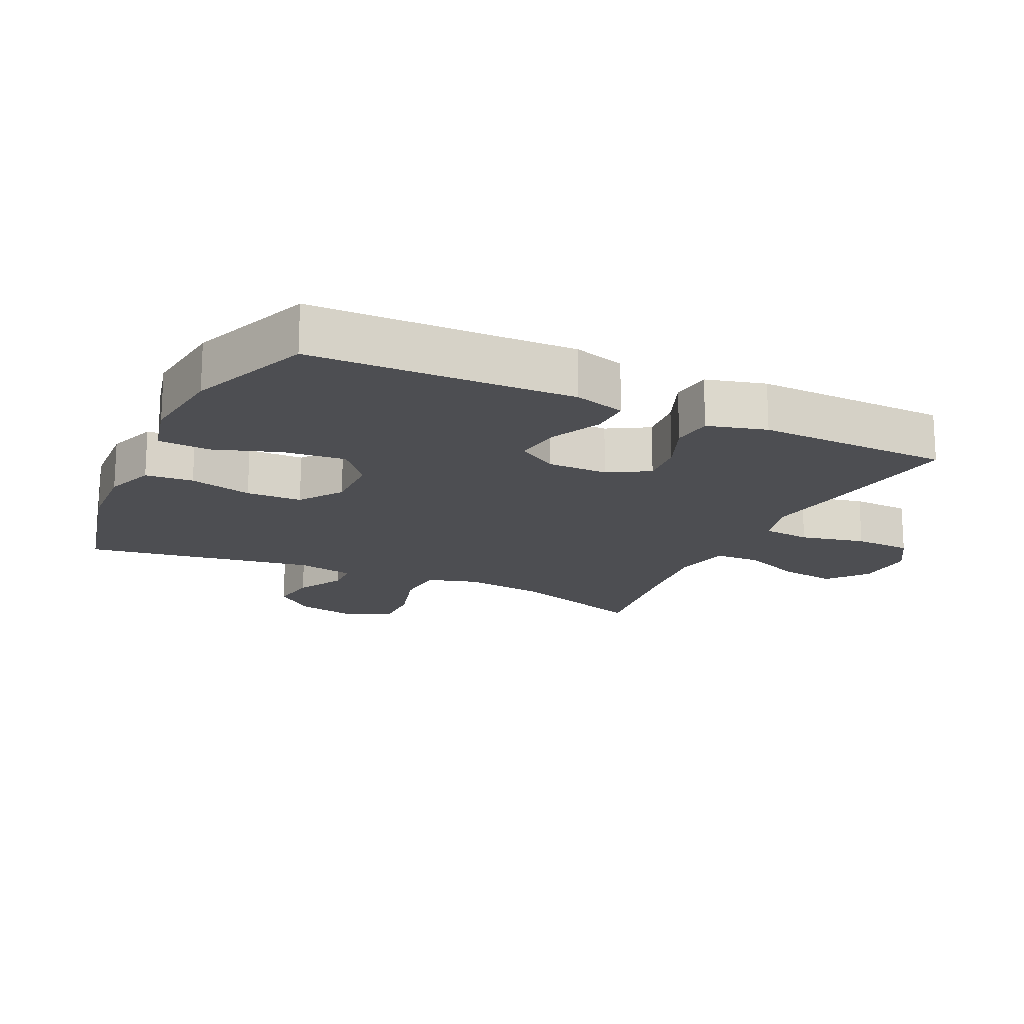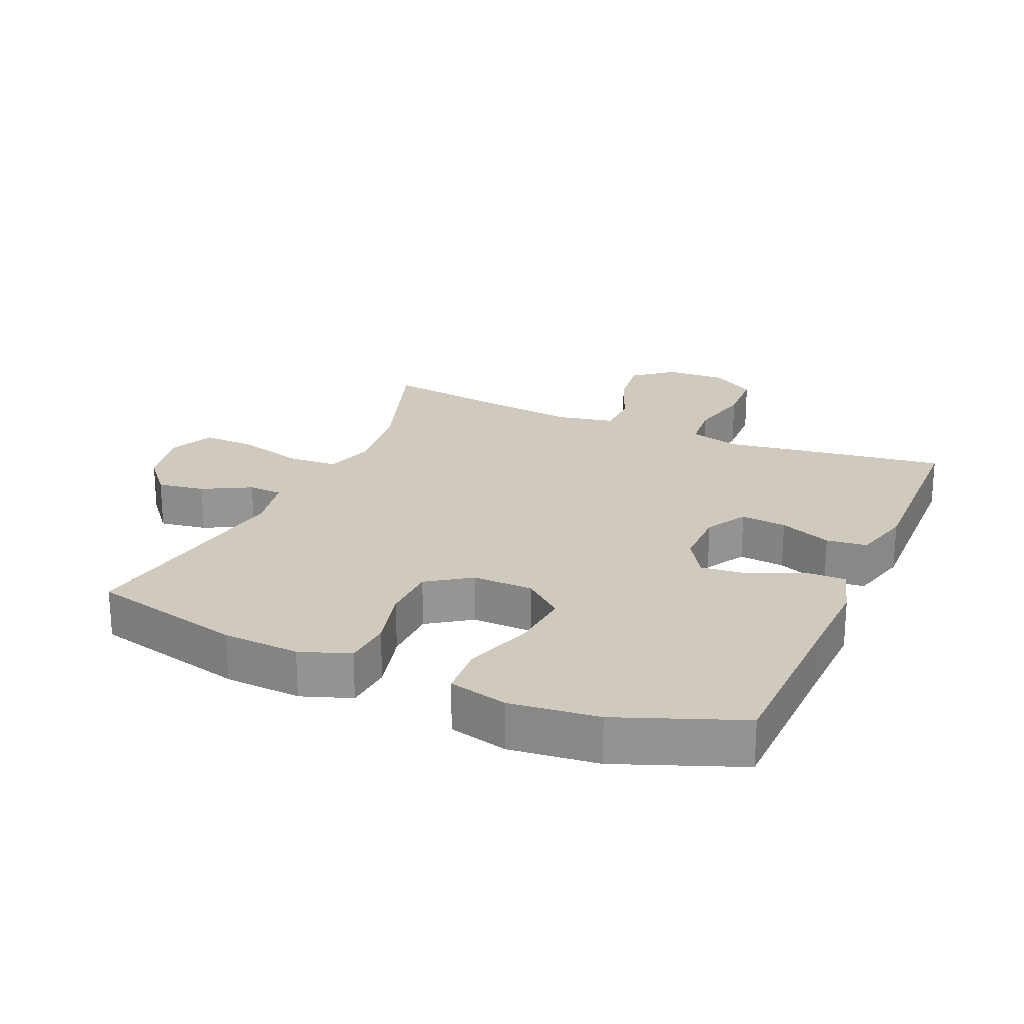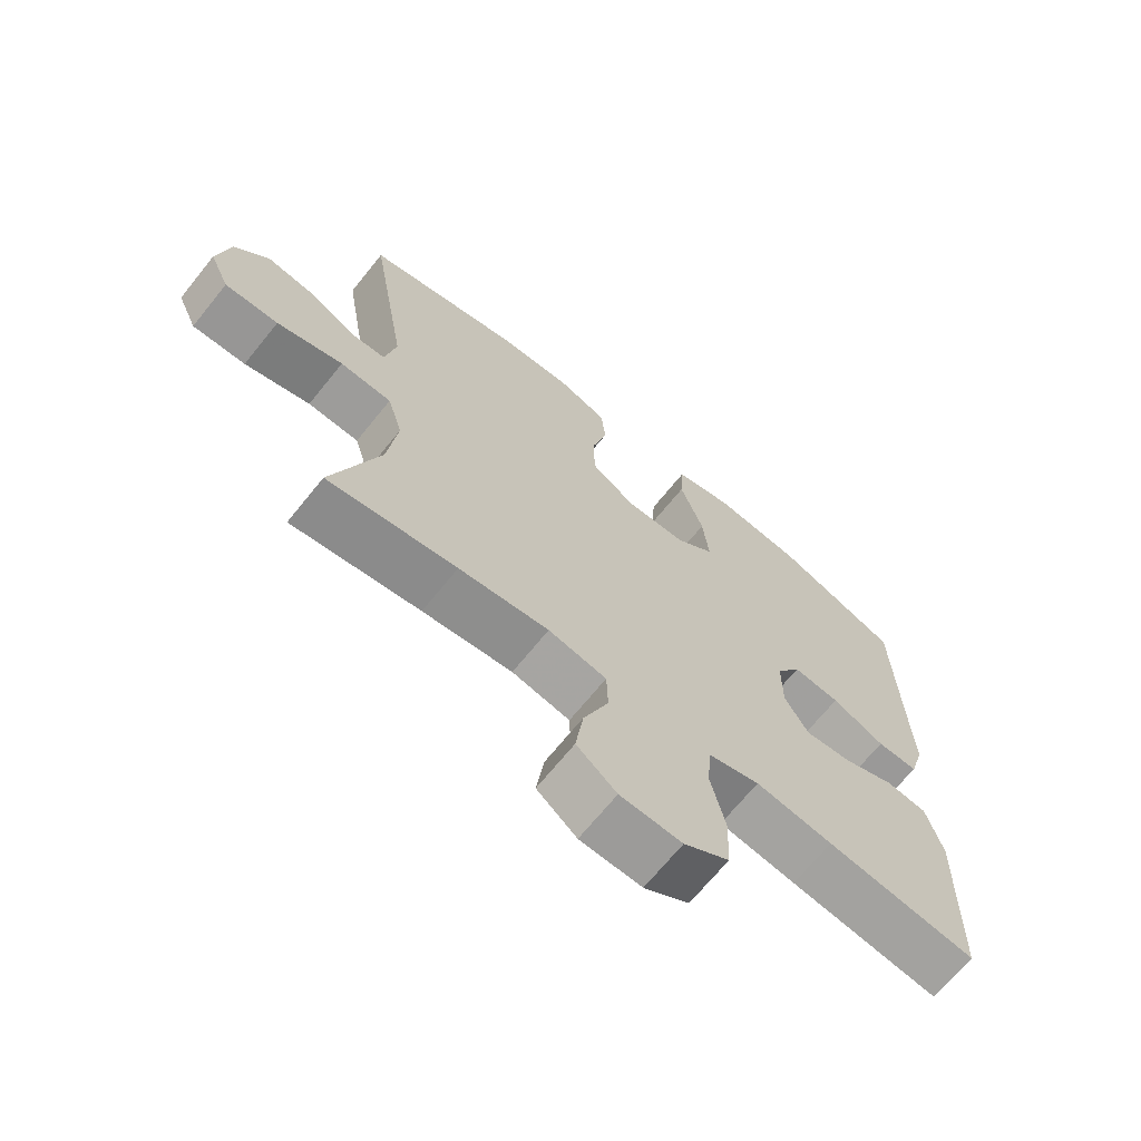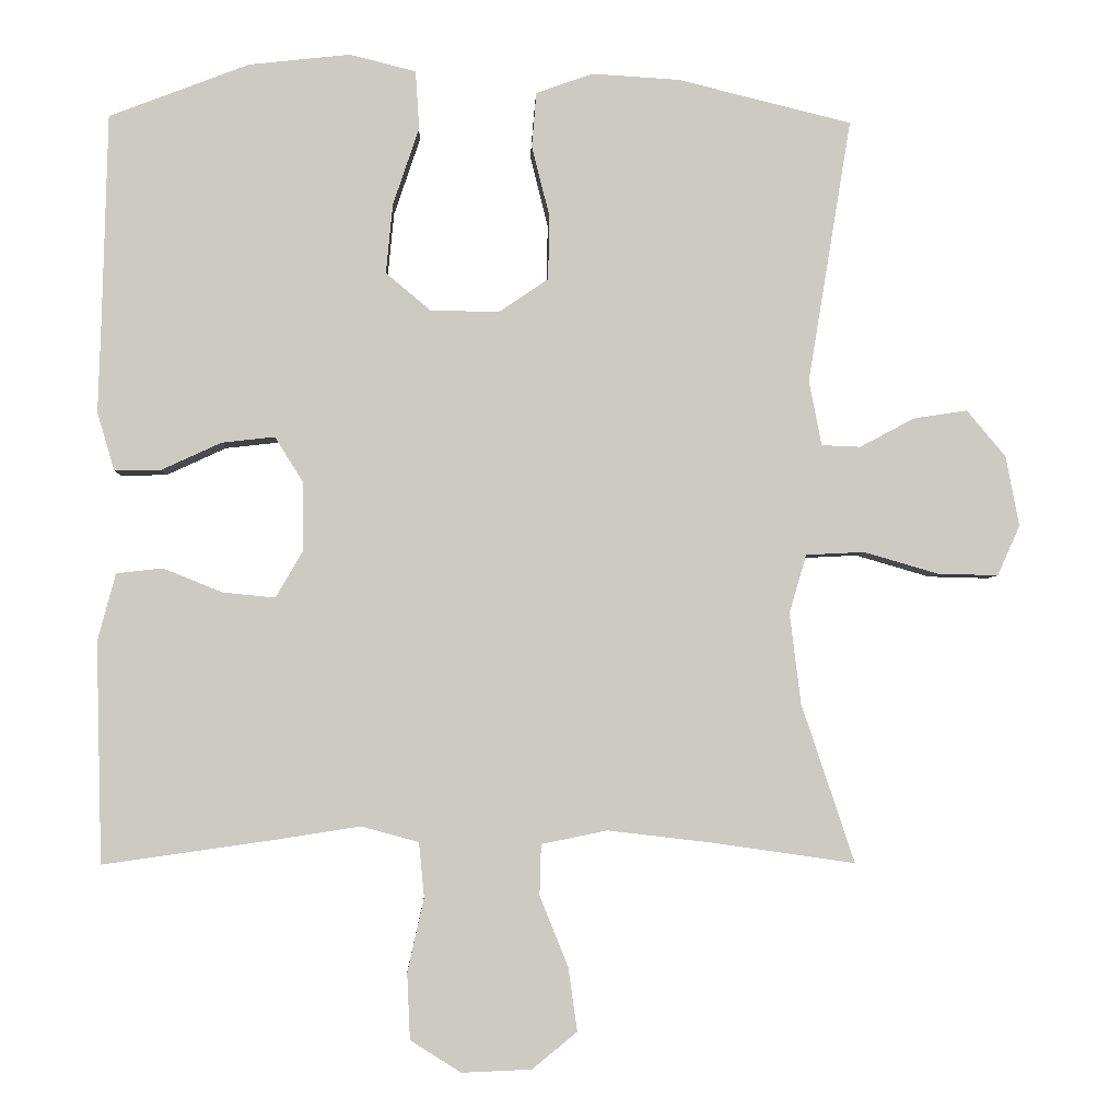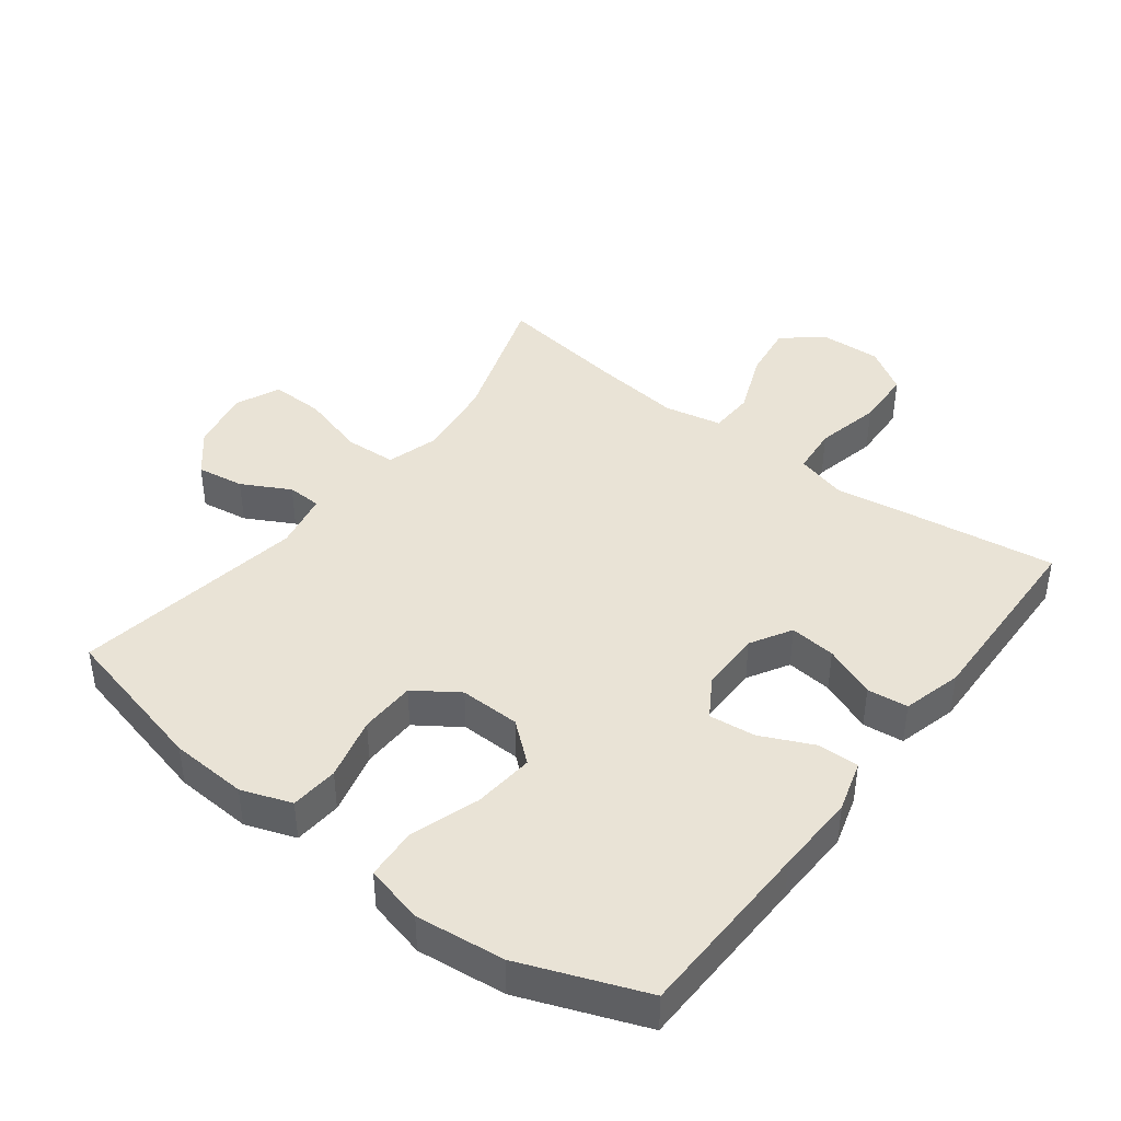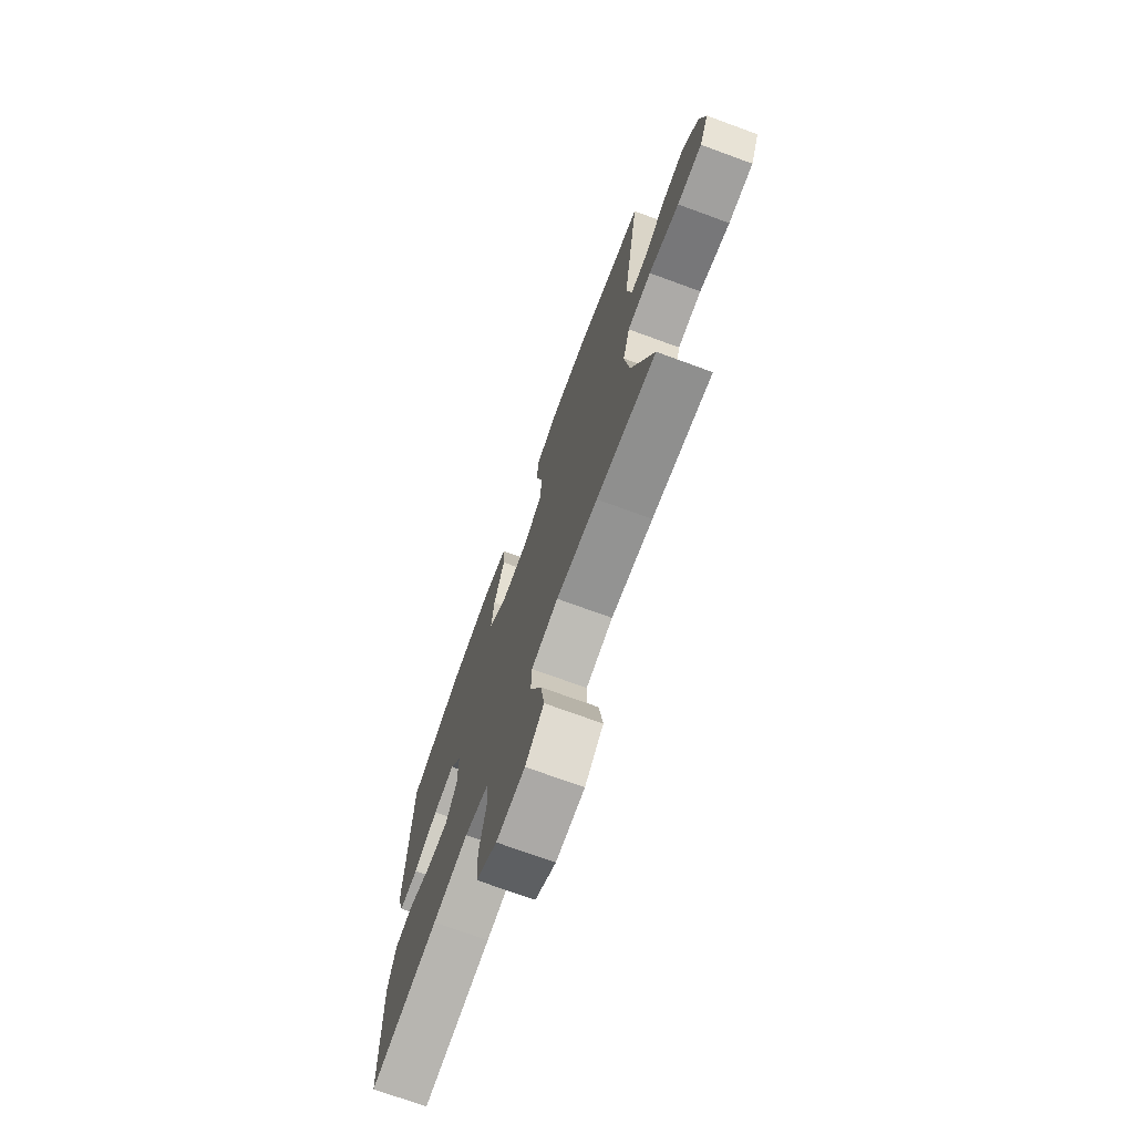
<metadata>
{"format":"obj","ext":"obj","renderer":"f3d","projection":"perspective","resolution":1024,"background":"white","views":[{"elev":-17.2,"azim":64.6,"up":"+Y"},{"elev":22.8,"azim":23.5,"up":"+Y"},{"elev":-68.6,"azim":-38.9,"up":"+Z"},{"elev":-3.6,"azim":177.7,"up":"+Z"},{"elev":42.1,"azim":37.3,"up":"+Y"},{"elev":-73.2,"azim":-110.1,"up":"+Z"}]}
</metadata>
<code>
v 0.5 0.07 0.5
v 0.507 0.07 0.223
v 0.511 0.07 0.1
v 0.488 0.07 0.022
v 0.426 0.07 0.023
v 0.346 0.07 0.06
v 0.275 0.07 0.068
v 0.237 0.07 0.007
v 0.237 0.07 -0.085
v 0.273 0.07 -0.147
v 0.343 0.07 -0.14
v 0.422 0.07 -0.108
v 0.484 0.07 -0.115
v 0.508 0.07 -0.205
v 0.5 0.07 -0.5
v 0.274 0.07 -0.468
v 0.158 0.07 -0.45
v 0.081 0.07 -0.471
v 0.074 0.07 -0.544
v 0.096 0.07 -0.643
v 0.092 0.07 -0.731
v 0.024 0.07 -0.774
v -0.069 0.07 -0.77
v -0.129 0.07 -0.721
v -0.117 0.07 -0.636
v -0.079 0.07 -0.542
v -0.081 0.07 -0.474
v -0.169 0.07 -0.456
v -0.305 0.07 -0.472
v -0.5 0.07 -0.5
v -0.429 0.07 -0.288
v -0.414 0.07 -0.166
v -0.437 0.07 -0.088
v -0.515 0.07 -0.084
v -0.615 0.07 -0.113
v -0.696 0.07 -0.115
v -0.726 0.07 -0.048
v -0.708 0.07 0.046
v -0.656 0.07 0.108
v -0.584 0.07 0.097
v -0.511 0.07 0.058
v -0.459 0.07 0.06
v -0.442 0.07 0.147
v -0.5 0.07 0.5
v -0.267 0.07 0.557
v -0.15 0.07 0.564
v -0.074 0.07 0.537
v -0.068 0.07 0.464
v -0.092 0.07 0.368
v -0.09 0.07 0.283
v -0.024 0.07 0.238
v 0.068 0.07 0.24
v 0.128 0.07 0.29
v 0.119 0.07 0.383
v 0.084 0.07 0.487
v 0.089 0.07 0.565
v 0.178 0.07 0.587
v 0.313 0.07 0.572
v 0.5 0 0.5
v 0.507 0 0.223
v 0.511 0 0.1
v 0.488 0 0.022
v 0.426 0 0.023
v 0.346 0 0.06
v 0.275 0 0.068
v 0.237 0 0.007
v 0.237 0 -0.085
v 0.273 0 -0.147
v 0.343 0 -0.14
v 0.422 0 -0.108
v 0.484 0 -0.115
v 0.508 0 -0.205
v 0.5 0 -0.5
v 0.274 0 -0.468
v 0.158 0 -0.45
v 0.081 0 -0.471
v 0.074 0 -0.544
v 0.096 0 -0.643
v 0.092 0 -0.731
v 0.024 0 -0.774
v -0.069 0 -0.77
v -0.129 0 -0.721
v -0.117 0 -0.636
v -0.079 0 -0.542
v -0.081 0 -0.474
v -0.169 0 -0.456
v -0.305 0 -0.472
v -0.5 0 -0.5
v -0.429 0 -0.288
v -0.414 0 -0.166
v -0.437 0 -0.088
v -0.515 0 -0.084
v -0.615 0 -0.113
v -0.696 0 -0.115
v -0.726 0 -0.048
v -0.708 0 0.046
v -0.656 0 0.108
v -0.584 0 0.097
v -0.511 0 0.058
v -0.459 0 0.06
v -0.442 0 0.147
v -0.5 0 0.5
v -0.267 0 0.557
v -0.15 0 0.564
v -0.074 0 0.537
v -0.068 0 0.464
v -0.092 0 0.368
v -0.09 0 0.283
v -0.024 0 0.238
v 0.068 0 0.24
v 0.128 0 0.29
v 0.119 0 0.383
v 0.084 0 0.487
v 0.089 0 0.565
v 0.178 0 0.587
v 0.313 0 0.572
f 57 58 1 2
f 54 55 56 57
f 53 54 57 2
f 52 53 2 3
f 51 52 3 4
f 46 47 48 49
f 46 49 50
f 43 44 45 46
f 42 43 46 50
f 38 39 40 41
f 38 41 42
f 37 38 42
f 34 35 36 37
f 33 34 37 42
f 32 33 42 50
f 29 30 31
f 28 29 31 32
f 27 28 32 50
f 23 24 25 26
f 19 20 21 22
f 18 19 22 23
f 14 15 16 17
f 14 17 18
f 11 12 13 14
f 10 11 14 18
f 9 10 18
f 8 9 18 23
f 51 4 5 6
f 51 6 7
f 26 27 50 51
f 8 23 26 51
f 7 8 51
f 60 59 116 115
f 115 114 113 112
f 60 115 112 111
f 61 60 111 110
f 62 61 110 109
f 107 106 105 104
f 108 107 104
f 104 103 102 101
f 108 104 101 100
f 99 98 97 96
f 100 99 96
f 100 96 95
f 95 94 93 92
f 100 95 92 91
f 108 100 91 90
f 89 88 87
f 90 89 87 86
f 108 90 86 85
f 84 83 82 81
f 80 79 78 77
f 81 80 77 76
f 75 74 73 72
f 76 75 72
f 72 71 70 69
f 76 72 69 68
f 76 68 67
f 81 76 67 66
f 64 63 62 109
f 65 64 109
f 109 108 85 84
f 109 84 81 66
f 109 66 65
f 1 59 60 2
f 2 60 61 3
f 3 61 62 4
f 4 62 63 5
f 5 63 64 6
f 6 64 65 7
f 7 65 66 8
f 8 66 67 9
f 9 67 68 10
f 10 68 69 11
f 11 69 70 12
f 12 70 71 13
f 13 71 72 14
f 14 72 73 15
f 15 73 74 16
f 16 74 75 17
f 17 75 76 18
f 18 76 77 19
f 19 77 78 20
f 20 78 79 21
f 21 79 80 22
f 22 80 81 23
f 23 81 82 24
f 24 82 83 25
f 25 83 84 26
f 26 84 85 27
f 27 85 86 28
f 28 86 87 29
f 29 87 88 30
f 30 88 89 31
f 31 89 90 32
f 32 90 91 33
f 33 91 92 34
f 34 92 93 35
f 35 93 94 36
f 36 94 95 37
f 37 95 96 38
f 38 96 97 39
f 39 97 98 40
f 40 98 99 41
f 41 99 100 42
f 42 100 101 43
f 43 101 102 44
f 44 102 103 45
f 45 103 104 46
f 46 104 105 47
f 47 105 106 48
f 48 106 107 49
f 49 107 108 50
f 50 108 109 51
f 51 109 110 52
f 52 110 111 53
f 53 111 112 54
f 54 112 113 55
f 55 113 114 56
f 56 114 115 57
f 57 115 116 58
f 58 116 59 1

</code>
